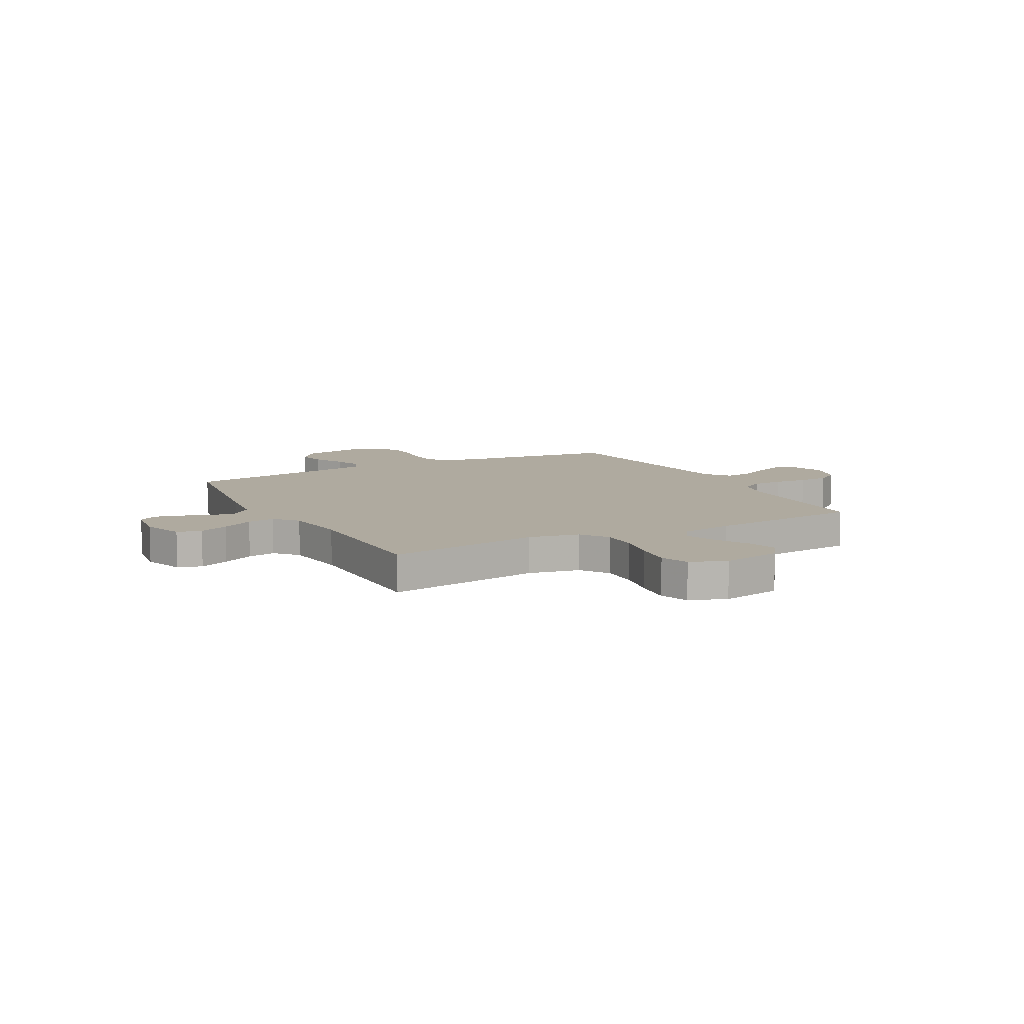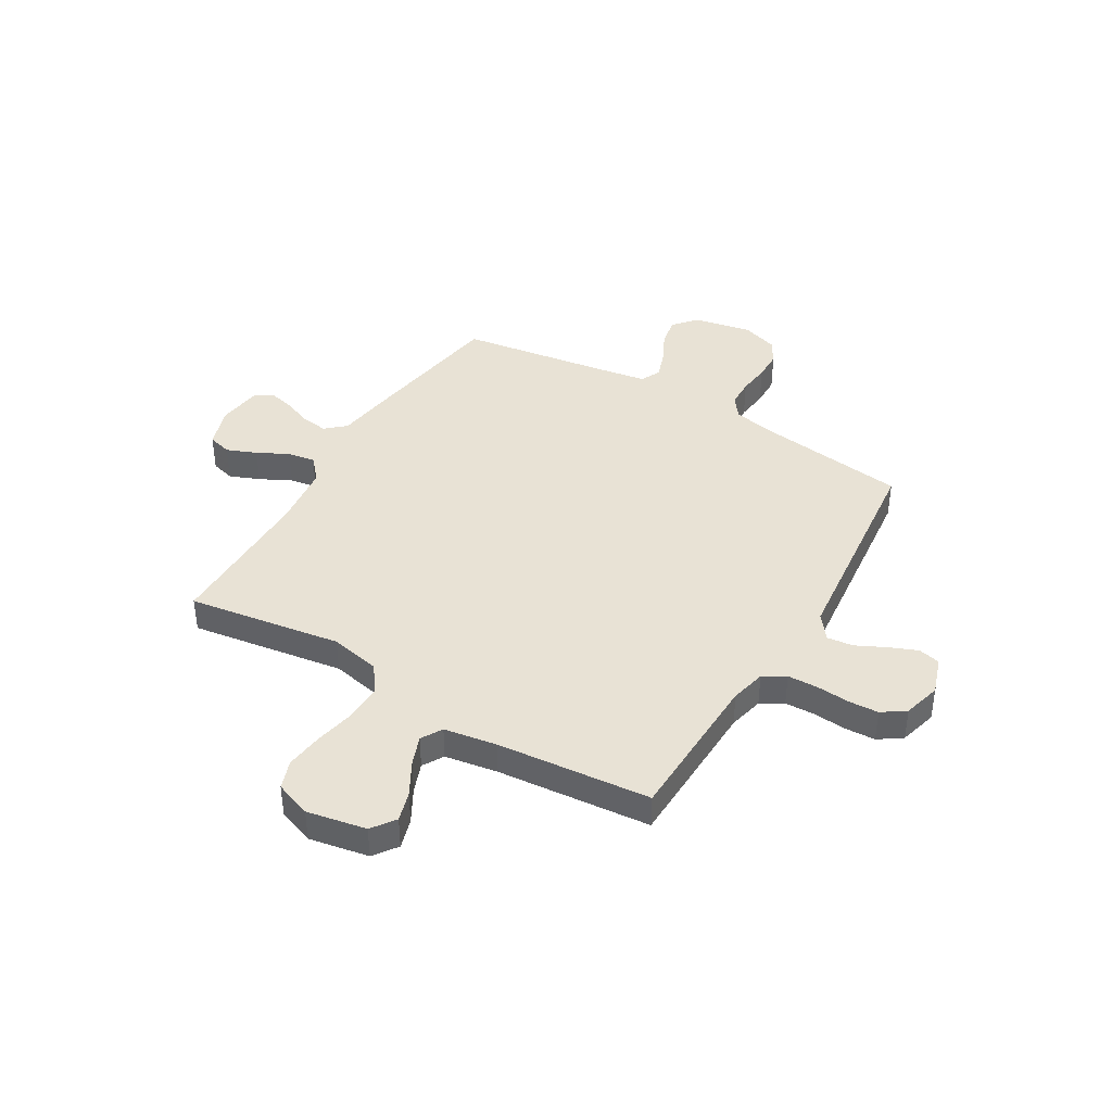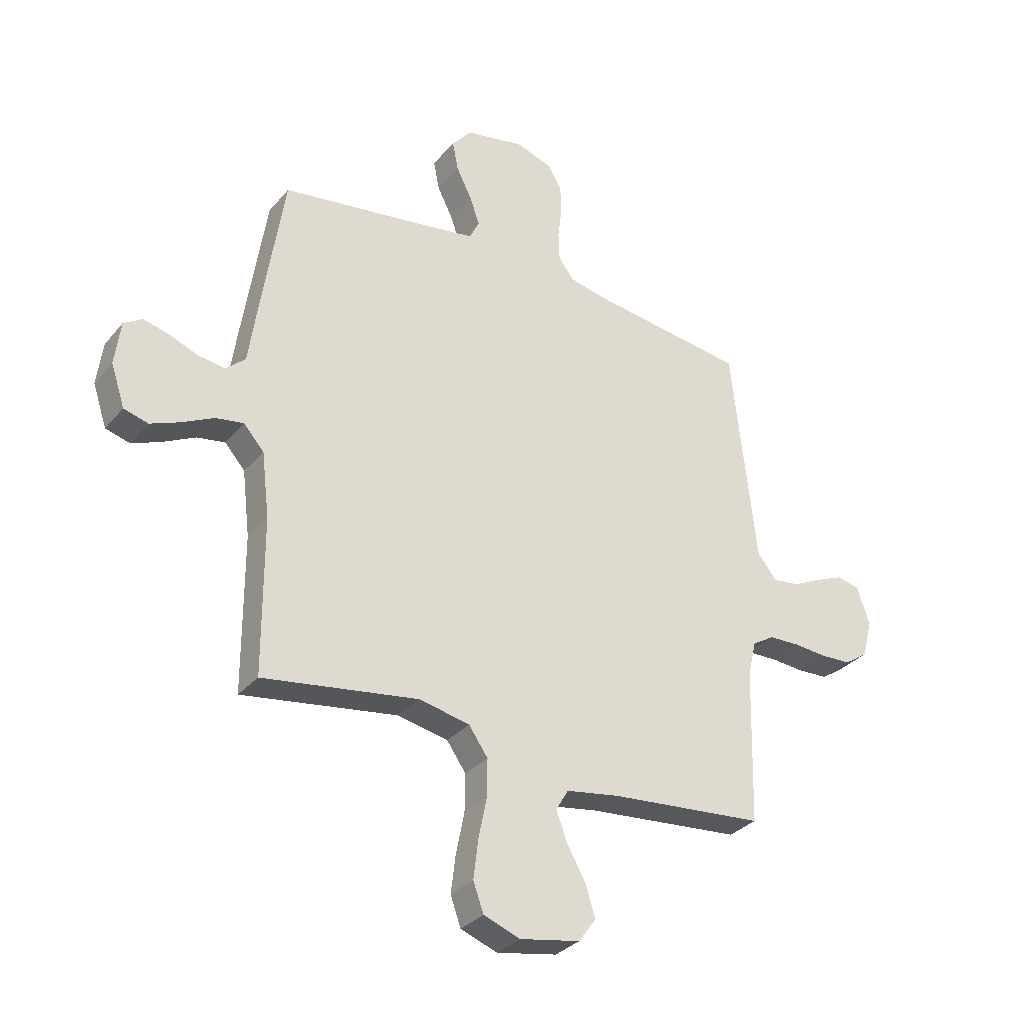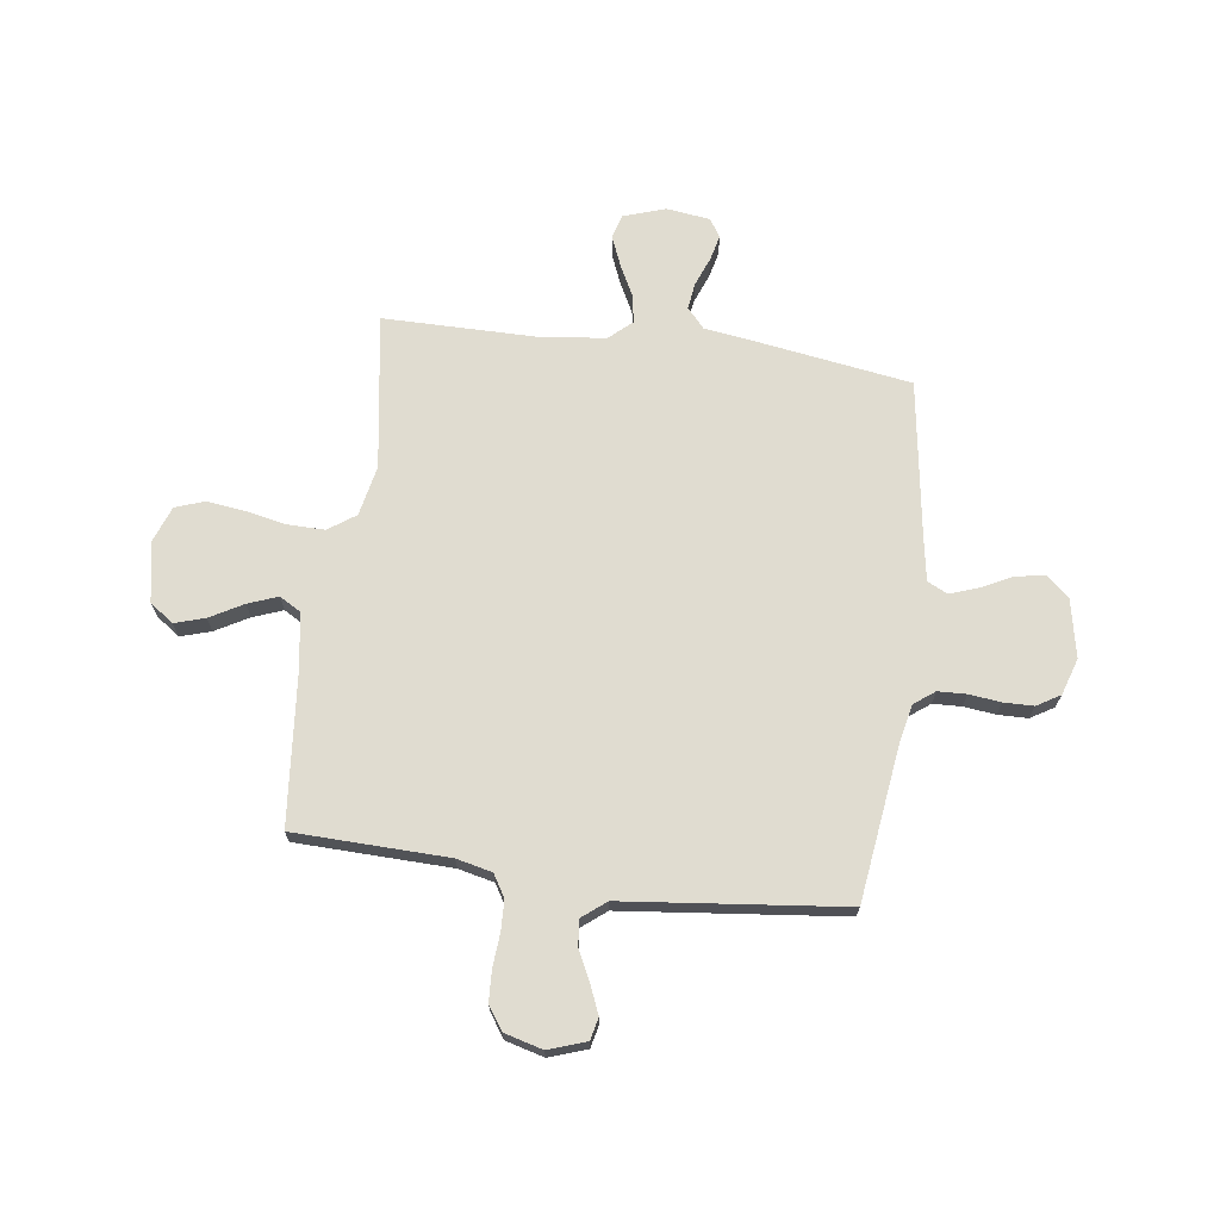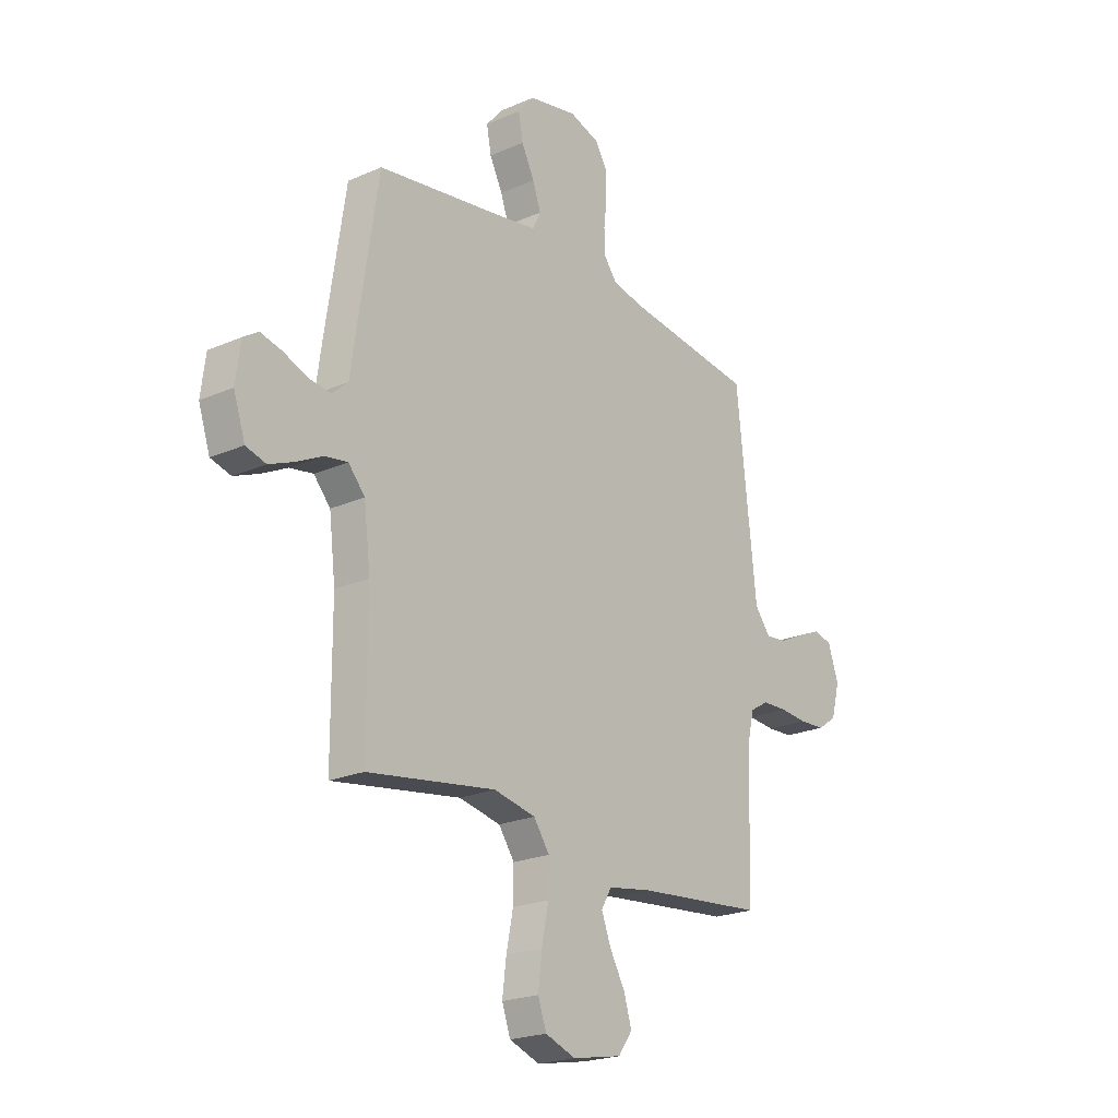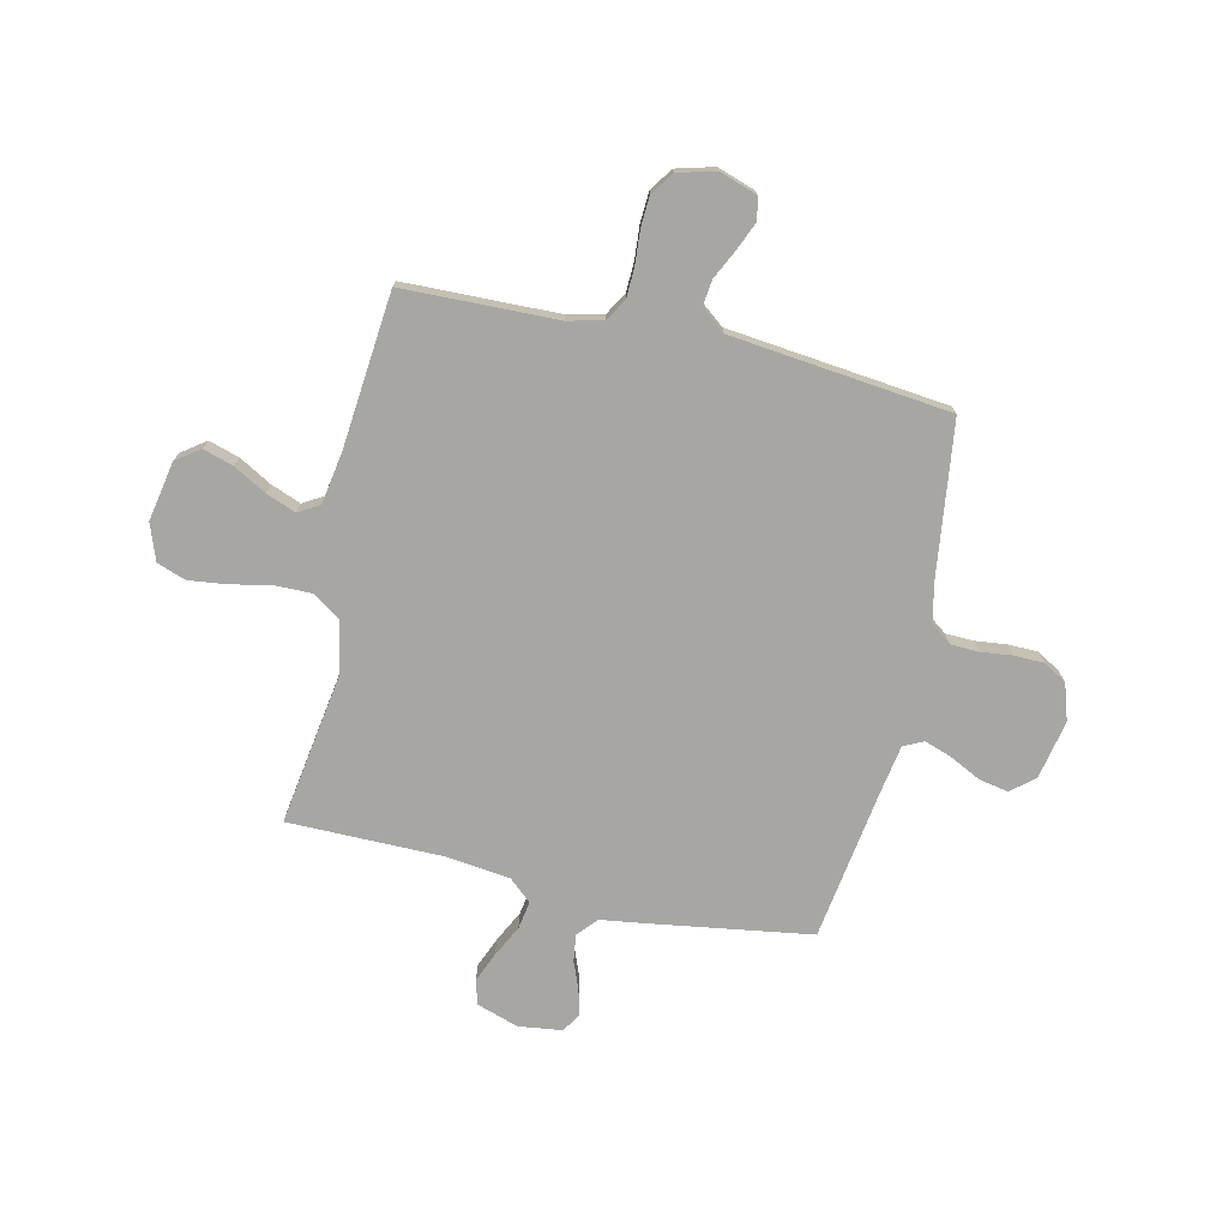
<metadata>
{"format":"obj","ext":"obj","renderer":"f3d","projection":"perspective","resolution":1024,"background":"white","views":[{"elev":9.5,"azim":151.8,"up":"+Y"},{"elev":40.9,"azim":-149.2,"up":"+Y"},{"elev":-31.9,"azim":147.1,"up":"+Z"},{"elev":69.5,"azim":-82.3,"up":"+Y"},{"elev":-21.9,"azim":127.6,"up":"+Z"},{"elev":-74.2,"azim":-102.8,"up":"+Y"}]}
</metadata>
<code>
v 0.5 0.07 -0.5
v 0.2 0.07 -0.454
v 0.102 0.07 -0.474
v 0.065 0.07 -0.527
v 0.066 0.07 -0.6
v 0.082 0.07 -0.679
v 0.091 0.07 -0.753
v 0.071 0.07 -0.809
v 0 0.07 -0.835
v -0.116 0.07 -0.813
v -0.149 0.07 -0.767
v -0.131 0.07 -0.708
v -0.095 0.07 -0.644
v -0.073 0.07 -0.586
v -0.097 0.07 -0.545
v -0.2 0.07 -0.528
v -0.5 0.07 -0.5
v -0.508 0.07 -0.2
v -0.524 0.07 -0.131
v -0.567 0.07 -0.105
v -0.626 0.07 -0.103
v -0.691 0.07 -0.108
v -0.75 0.07 -0.105
v -0.795 0.07 -0.074
v -0.815 0.07 0
v -0.79 0.07 0.073
v -0.747 0.07 0.083
v -0.692 0.07 0.06
v -0.635 0.07 0.032
v -0.584 0.07 0.026
v -0.547 0.07 0.073
v -0.533 0.07 0.2
v -0.5 0.07 0.5
v -0.2 0.07 0.539
v -0.124 0.07 0.555
v -0.094 0.07 0.595
v -0.092 0.07 0.65
v -0.099 0.07 0.712
v -0.098 0.07 0.77
v -0.071 0.07 0.815
v 0 0.07 0.838
v 0.114 0.07 0.815
v 0.152 0.07 0.77
v 0.141 0.07 0.713
v 0.111 0.07 0.653
v 0.092 0.07 0.599
v 0.111 0.07 0.56
v 0.2 0.07 0.545
v 0.5 0.07 0.5
v 0.546 0.07 0.2
v 0.56 0.07 0.101
v 0.598 0.07 0.067
v 0.65 0.07 0.074
v 0.706 0.07 0.096
v 0.756 0.07 0.108
v 0.791 0.07 0.085
v 0.802 0.07 0
v 0.775 0.07 -0.081
v 0.728 0.07 -0.094
v 0.67 0.07 -0.07
v 0.609 0.07 -0.039
v 0.555 0.07 -0.03
v 0.516 0.07 -0.074
v 0.501 0.07 -0.2
v 0.5 0 -0.5
v 0.2 0 -0.454
v 0.102 0 -0.474
v 0.065 0 -0.527
v 0.066 0 -0.6
v 0.082 0 -0.679
v 0.091 0 -0.753
v 0.071 0 -0.809
v 0 0 -0.835
v -0.116 0 -0.813
v -0.149 0 -0.767
v -0.131 0 -0.708
v -0.095 0 -0.644
v -0.073 0 -0.586
v -0.097 0 -0.545
v -0.2 0 -0.528
v -0.5 0 -0.5
v -0.508 0 -0.2
v -0.524 0 -0.131
v -0.567 0 -0.105
v -0.626 0 -0.103
v -0.691 0 -0.108
v -0.75 0 -0.105
v -0.795 0 -0.074
v -0.815 0 0
v -0.79 0 0.073
v -0.747 0 0.083
v -0.692 0 0.06
v -0.635 0 0.032
v -0.584 0 0.026
v -0.547 0 0.073
v -0.533 0 0.2
v -0.5 0 0.5
v -0.2 0 0.539
v -0.124 0 0.555
v -0.094 0 0.595
v -0.092 0 0.65
v -0.099 0 0.712
v -0.098 0 0.77
v -0.071 0 0.815
v 0 0 0.838
v 0.114 0 0.815
v 0.152 0 0.77
v 0.141 0 0.713
v 0.111 0 0.653
v 0.092 0 0.599
v 0.111 0 0.56
v 0.2 0 0.545
v 0.5 0 0.5
v 0.546 0 0.2
v 0.56 0 0.101
v 0.598 0 0.067
v 0.65 0 0.074
v 0.706 0 0.096
v 0.756 0 0.108
v 0.791 0 0.085
v 0.802 0 0
v 0.775 0 -0.081
v 0.728 0 -0.094
v 0.67 0 -0.07
v 0.609 0 -0.039
v 0.555 0 -0.03
v 0.516 0 -0.074
v 0.501 0 -0.2
f 58 59 60 61
f 56 57 58 61
f 56 61 62
f 53 54 55 56
f 52 53 56 62
f 51 52 62 63
f 48 49 50 51
f 47 48 51 63
f 42 43 44 45
f 42 45 46
f 41 42 46
f 40 41 46
f 37 38 39 40
f 36 37 40 46
f 35 36 46 47
f 32 33 34
f 31 32 34 35
f 30 31 35 47
f 26 27 28 29
f 24 25 26 29
f 24 29 30
f 21 22 23 24
f 20 21 24 30
f 19 20 30 47
f 16 17 18
f 15 16 18 19
f 10 11 12 13
f 10 13 14
f 9 10 14
f 8 9 14
f 5 6 7 8
f 5 8 14 15
f 64 1 2
f 64 2 3
f 63 64 3
f 47 63 3
f 19 47 3 4
f 4 5 15 19
f 125 124 123 122
f 125 122 121 120
f 126 125 120
f 120 119 118 117
f 126 120 117 116
f 127 126 116 115
f 115 114 113 112
f 127 115 112 111
f 109 108 107 106
f 110 109 106
f 110 106 105
f 110 105 104
f 104 103 102 101
f 110 104 101 100
f 111 110 100 99
f 98 97 96
f 99 98 96 95
f 111 99 95 94
f 93 92 91 90
f 93 90 89 88
f 94 93 88
f 88 87 86 85
f 94 88 85 84
f 111 94 84 83
f 82 81 80
f 83 82 80 79
f 77 76 75 74
f 78 77 74
f 78 74 73
f 78 73 72
f 72 71 70 69
f 79 78 72 69
f 66 65 128
f 67 66 128
f 67 128 127
f 67 127 111
f 68 67 111 83
f 83 79 69 68
f 1 65 66 2
f 2 66 67 3
f 3 67 68 4
f 4 68 69 5
f 5 69 70 6
f 6 70 71 7
f 7 71 72 8
f 8 72 73 9
f 9 73 74 10
f 10 74 75 11
f 11 75 76 12
f 12 76 77 13
f 13 77 78 14
f 14 78 79 15
f 15 79 80 16
f 16 80 81 17
f 17 81 82 18
f 18 82 83 19
f 19 83 84 20
f 20 84 85 21
f 21 85 86 22
f 22 86 87 23
f 23 87 88 24
f 24 88 89 25
f 25 89 90 26
f 26 90 91 27
f 27 91 92 28
f 28 92 93 29
f 29 93 94 30
f 30 94 95 31
f 31 95 96 32
f 32 96 97 33
f 33 97 98 34
f 34 98 99 35
f 35 99 100 36
f 36 100 101 37
f 37 101 102 38
f 38 102 103 39
f 39 103 104 40
f 40 104 105 41
f 41 105 106 42
f 42 106 107 43
f 43 107 108 44
f 44 108 109 45
f 45 109 110 46
f 46 110 111 47
f 47 111 112 48
f 48 112 113 49
f 49 113 114 50
f 50 114 115 51
f 51 115 116 52
f 52 116 117 53
f 53 117 118 54
f 54 118 119 55
f 55 119 120 56
f 56 120 121 57
f 57 121 122 58
f 58 122 123 59
f 59 123 124 60
f 60 124 125 61
f 61 125 126 62
f 62 126 127 63
f 63 127 128 64
f 64 128 65 1

</code>
